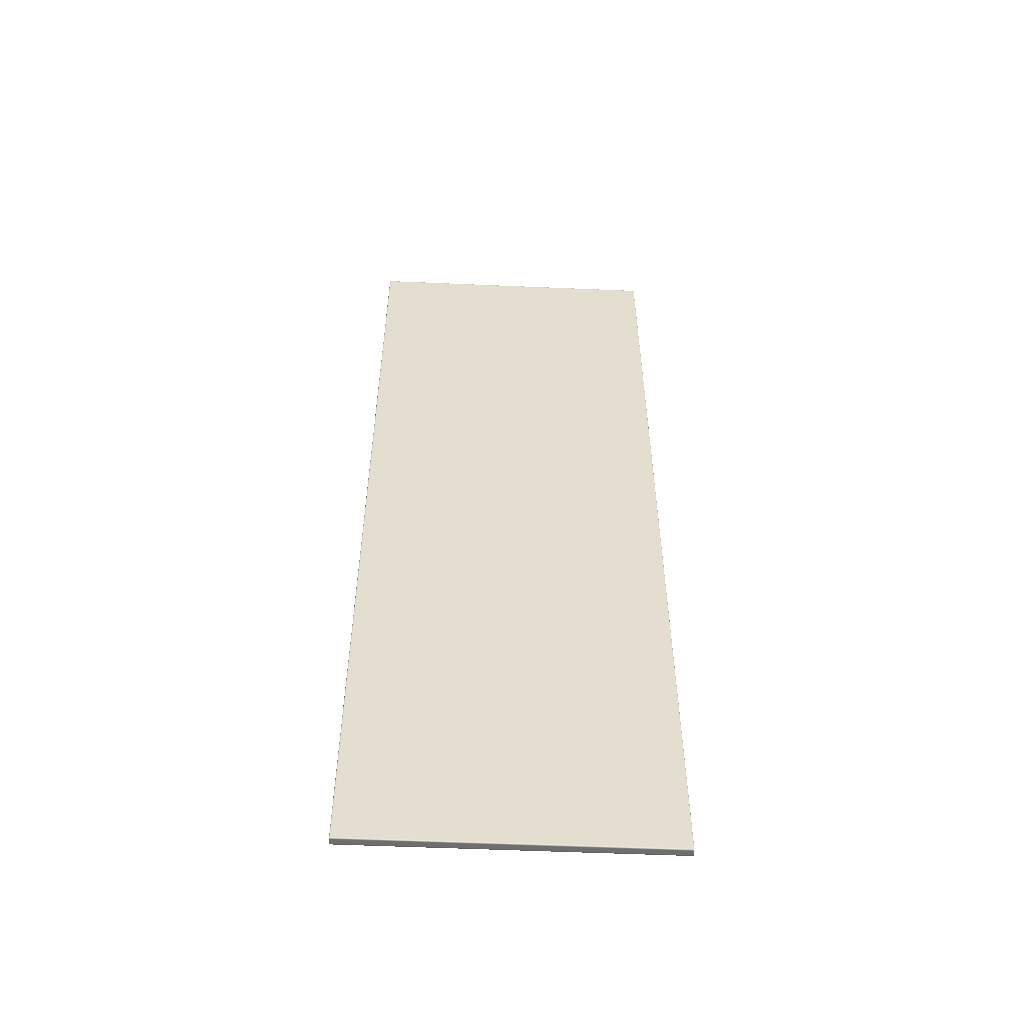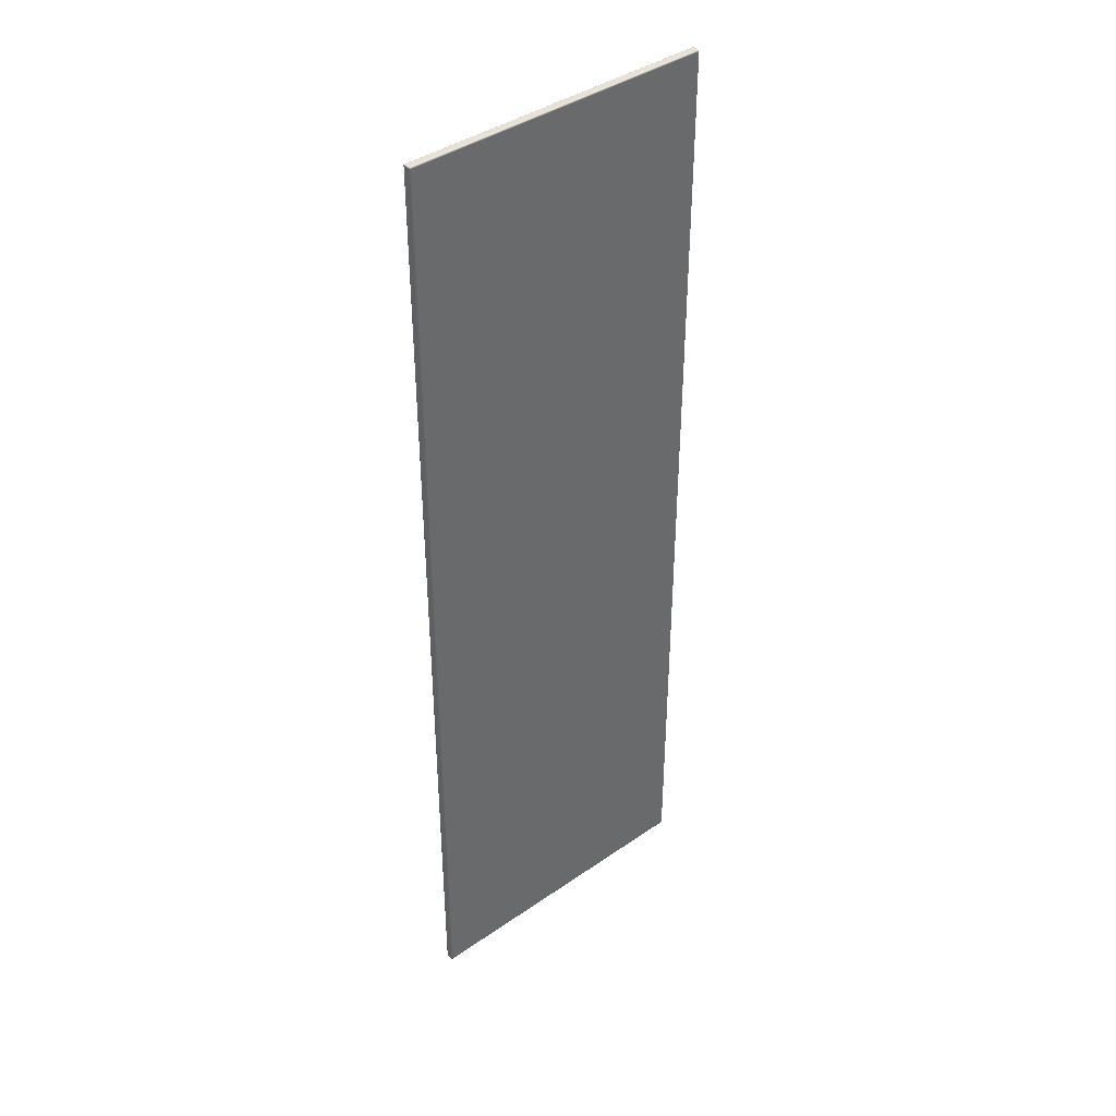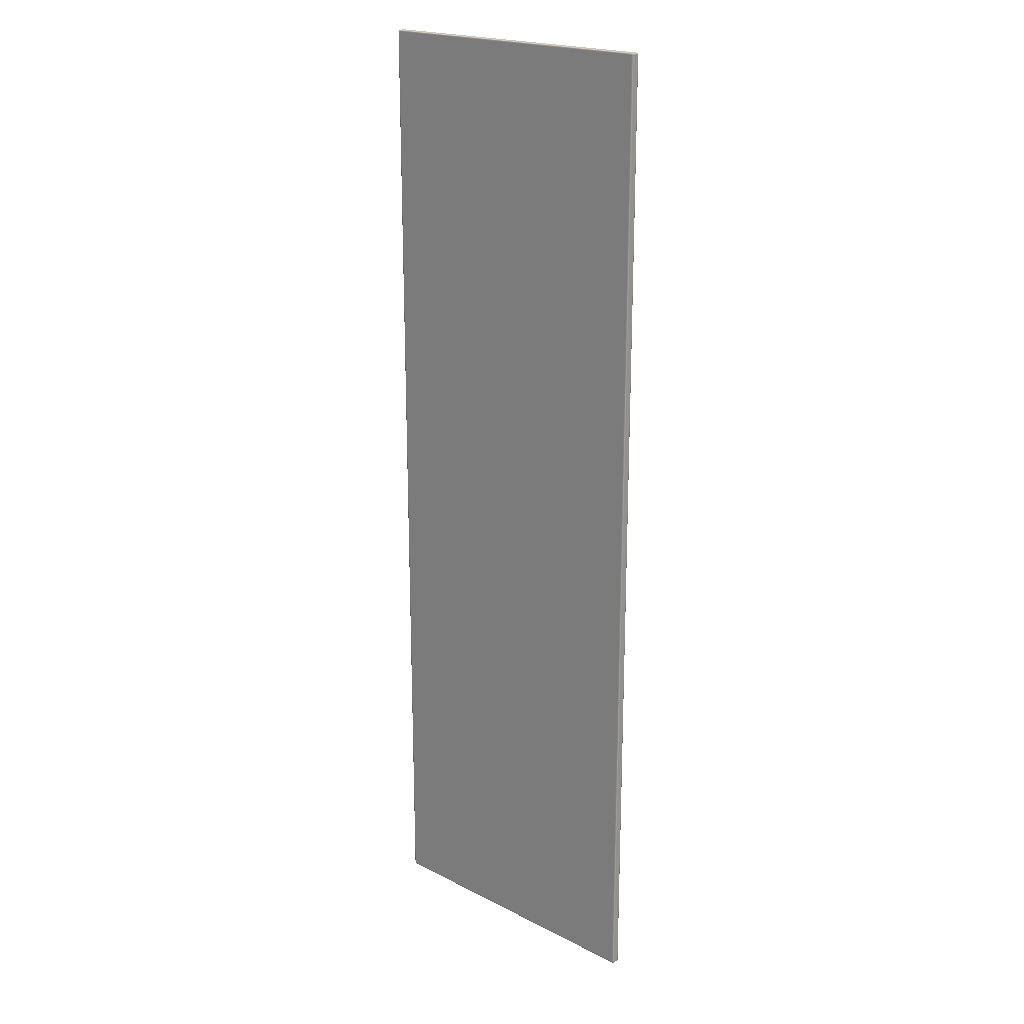
<metadata>
{"format":"obj","ext":"obj","renderer":"f3d","projection":"perspective","resolution":1024,"background":"white","views":[{"elev":-54.3,"azim":-2.6,"up":"+Y"},{"elev":40.5,"azim":-40.3,"up":"+Y"},{"elev":20.2,"azim":42.9,"up":"+Y"}]}
</metadata>
<code>
o SM_Kitchen_04_Shelf
v 0.1538 0.4834 -0.0036
v 0.1535 0.4838 -0.003044
v 0.1539 0.4835 -0.003045
v 0.1535 0.4837 -0.0036
v 0.1533 0.4834 -0.003933
v 0.153 0.4838 -0.003599
v 0.153 0.4835 -0.003932
v 0.1521 0.4835 -0.003931
v 0.1521 0.4838 -0.003597
v 0.1538 0.4834 -0.0036
v 0.1539 0.4829 -0.0036
v 0.1535 0.4833 -0.003933
v 0.1535 0.4829 -0.003933
v 0.153 0.4835 0.003931
v 0.1533 0.4838 0.003535
v 0.153 0.4838 0.003598
v 0.1535 0.4835 0.003831
v 0.1535 0.4835 0.003831
v 0.1535 0.4829 0.003929
v 0.1539 0.4829 0.003595
v 0.1538 0.4835 0.003534
v 0.1538 0.4835 0.003534
v 0.1539 0.4835 0.003041
v 0.1535 0.4838 0.003349
v 0.1535 0.4838 0.003041
v 0.1533 -0.4834 -0.003933
v 0.153 -0.4838 -0.003599
v 0.153 -0.4835 -0.003932
v 0.1535 -0.4837 -0.0036
v 0.1535 -0.4838 -0.003044
v 0.1538 -0.4834 -0.0036
v 0.1539 -0.4835 -0.003045
v 0.1535 -0.4837 -0.0036
v 0.1539 -0.4829 -0.0036
v 0.1538 -0.4834 -0.0036
v 0.1535 -0.4833 -0.003933
v 0.1535 -0.4829 -0.003933
v 0.153 -0.4835 0.003931
v 0.1533 -0.4838 0.003535
v 0.1535 -0.4835 0.00383
v 0.153 -0.4838 0.003597
v 0.1538 -0.4835 0.003534
v 0.1539 -0.4829 0.003595
v 0.1535 -0.4835 0.00383
v 0.1535 -0.4829 0.003929
v 0.1538 -0.4835 0.003534
v 0.1535 -0.4838 0.003349
v 0.1539 -0.4835 0.00304
v 0.1535 -0.4838 0.003041
v 0.1521 -0.4838 0.003599
v 0.153 -0.4838 0.003597
v 0.1521 -0.4835 0.003932
v 0.153 -0.4835 0.003931
v -0.1535 0.4838 -0.003044
v -0.1538 0.4834 -0.0036
v -0.1539 0.4835 -0.003045
v -0.1535 0.4837 -0.0036
v -0.1539 0.4829 -0.0036
v -0.1535 0.4833 -0.003933
v -0.1535 0.4829 -0.003933
v -0.1538 0.4834 -0.0036
v -0.1538 0.4835 0.003534
v -0.1539 0.4829 0.003595
v -0.1535 0.4835 0.00383
v -0.1535 0.4829 0.003929
v -0.1538 0.4835 0.003534
v -0.1535 0.4838 0.003349
v -0.1539 0.4835 0.00304
v -0.1535 0.4838 0.003041
v -0.1535 -0.4838 -0.003044
v -0.1538 -0.4834 -0.0036
v -0.1535 -0.4837 -0.0036
v -0.1539 -0.4835 -0.003045
v -0.1535 -0.4829 -0.003933
v -0.1535 -0.4833 -0.003933
v -0.1539 -0.4829 -0.0036
v -0.1538 -0.4834 -0.0036
v -0.153 -0.4835 0.003931
v -0.1533 -0.4838 0.003535
v -0.153 -0.4838 0.003597
v -0.1535 -0.4835 0.00383
v -0.1535 -0.4835 0.00383
v -0.1535 -0.4829 0.003929
v -0.1539 -0.4829 0.003595
v -0.1538 -0.4835 0.003534
v -0.1538 -0.4835 0.003534
v -0.1539 -0.4835 0.00304
v -0.1535 -0.4838 0.003349
v -0.1535 -0.4838 0.003041
v -0.153 0.4835 0.003931
v -0.1533 0.4838 0.003535
v -0.1535 0.4835 0.00383
v -0.153 0.4838 0.003597
v -0.1521 0.4835 0.003932
v -0.1521 0.4838 0.003599
v 0.1535 0.4837 -0.0036
v 0.1538 0.4834 -0.0036
v 0.1533 0.4834 -0.003933
v 0.1535 0.4833 -0.003933
v 0.153 0.4829 -0.004043
v 0.153 0.4835 -0.003932
v 0.1535 0.4829 -0.003933
v 0.1521 0.4829 -0.004042
v 0.1521 0.4835 -0.003931
v 0.153 0.4823 -0.004043
v -0.1521 0.4829 -0.004042
v 0.1535 0.4823 -0.003933
v 0.1539 0.4829 -0.0036
v 0.1539 0.4823 -0.0036
v 0.1539 -0.4823 -0.0036
v 0.1535 -0.4823 -0.003933
v 0.1539 -0.4829 -0.0036
v 0.153 -0.4823 -0.004043
v 0.1535 -0.4829 -0.003933
v 0.153 -0.4829 -0.004043
v 0.1535 -0.4833 -0.003933
v 0.1535 -0.4837 -0.0036
v 0.1538 -0.4834 -0.0036
v 0.1533 -0.4834 -0.003933
v 0.153 -0.4835 -0.003932
v 0.1521 -0.4829 -0.004042
v 0.1521 -0.4835 -0.003931
v 0.153 -0.4838 -0.003599
v -0.1521 -0.4829 -0.004042
v 0.1521 -0.4838 -0.003597
v -0.1521 -0.4835 -0.003931
v -0.1521 -0.4838 -0.003597
v -0.153 -0.4835 -0.003932
v -0.153 -0.4829 -0.004043
v -0.1533 -0.4834 -0.003933
v -0.1538 -0.4834 -0.0036
v -0.1535 -0.4837 -0.0036
v -0.1535 -0.4833 -0.003933
v -0.1535 -0.4829 -0.003933
v -0.153 -0.4823 -0.004043
v -0.1535 -0.4823 -0.003933
v -0.1539 -0.4829 -0.0036
v -0.1539 -0.4823 -0.0036
v -0.1539 0.4823 -0.0036
v -0.1535 0.4823 -0.003933
v -0.1539 0.4829 -0.0036
v -0.153 0.4823 -0.004043
v -0.1535 0.4829 -0.003933
v -0.153 0.4829 -0.004043
v -0.1535 0.4833 -0.003933
v -0.1535 0.4837 -0.0036
v -0.1538 0.4834 -0.0036
v -0.1533 0.4834 -0.003933
v -0.153 0.4835 -0.003932
v -0.1521 0.4835 -0.003931
v 0.1521 0.4838 -0.003597
v -0.1521 0.4838 -0.003597
v 0.1535 0.4838 0.003349
v 0.1535 0.4835 0.003831
v 0.1538 0.4835 0.003534
v 0.1533 0.4838 0.003535
v 0.153 0.4839 0.003042
v 0.1535 0.4838 0.003041
v 0.153 0.4838 0.003598
v 0.153 0.4839 0.002416
v 0.1535 0.4838 0.002415
v 0.1521 0.4839 0.003044
v 0.1521 0.4839 0.002418
v 0.1521 0.4838 0.003599
v 0.153 0.4835 0.003931
v 0.1521 0.4835 0.003932
v -0.1521 0.4835 0.003932
v -0.1521 0.4838 0.003599
v -0.1521 0.4839 0.003043
v -0.153 0.4838 0.003597
v -0.153 0.4839 0.003042
v -0.1533 0.4838 0.003535
v -0.1521 0.4839 0.002417
v -0.1535 0.4838 0.003349
v -0.1535 0.4835 0.00383
v -0.1538 0.4835 0.003534
v -0.1535 0.4838 0.003041
v -0.153 0.4839 0.002416
v -0.1535 0.4838 0.002415
v -0.1539 0.4835 0.00304
v -0.1539 0.4835 0.002415
v -0.1521 0.4839 -0.002416
v -0.1535 0.4838 -0.002418
v -0.1539 0.4835 -0.002419
v -0.153 0.4839 -0.002417
v -0.1535 0.4838 -0.003044
v -0.1539 0.4835 -0.003045
v -0.153 0.4839 -0.003043
v -0.1535 0.4837 -0.0036
v -0.153 0.4838 -0.003599
v -0.1521 0.4838 -0.003597
v -0.1521 0.4839 -0.003042
v 0.1521 0.4838 -0.003597
v 0.1521 0.4839 -0.003042
v 0.1521 0.4839 -0.002416
v 0.153 0.4839 -0.002417
v 0.153 0.4839 -0.003043
v 0.153 0.4838 -0.003599
v 0.1535 0.4837 -0.0036
v 0.1535 0.4838 -0.003044
v 0.1535 0.4838 -0.002418
v 0.1539 0.4835 0.002415
v 0.1539 0.4835 -0.002419
v 0.1539 0.4835 -0.003045
v 0.1539 0.4835 0.003041
v 0.1535 0.4838 0.002415
v 0.1535 0.4838 0.003041
v 0.1539 0.4835 0.002415
v 0.154 0.4829 0.00304
v 0.1538 0.4835 0.003534
v 0.1539 0.4829 0.003595
v 0.1535 0.4823 0.003929
v 0.1535 0.4829 0.003929
v 0.1539 0.4823 0.003595
v 0.1535 -0.4823 0.003929
v 0.154 0.4829 0.002414
v 0.1539 0.4835 -0.002419
v 0.1535 -0.4829 0.003929
v 0.1539 -0.4829 0.003595
v 0.154 0.4829 -0.002419
v 0.1539 0.4835 -0.003045
v 0.1539 -0.4823 0.003595
v 0.154 0.4829 -0.003045
v 0.1538 0.4834 -0.0036
v 0.1539 0.4829 -0.0036
v 0.1539 0.4823 -0.0036
v 0.154 0.4823 -0.003045
v 0.154 0.4823 -0.002419
v 0.154 -0.4823 -0.003045
v 0.1539 -0.4823 -0.0036
v 0.154 -0.4823 -0.002419
v 0.154 0.4823 0.002414
v 0.154 -0.4823 0.002414
v 0.154 0.4823 0.00304
v 0.154 -0.4823 0.00304
v 0.154 -0.4829 0.00304
v 0.1538 -0.4835 0.003534
v 0.1539 -0.4835 0.00304
v 0.1535 -0.4838 0.002415
v 0.1535 -0.4838 0.003041
v 0.1539 -0.4835 0.002414
v 0.1535 -0.4838 -0.002418
v 0.154 -0.4829 0.002414
v 0.1539 -0.4835 -0.002419
v 0.1535 -0.4838 -0.003044
v 0.1539 -0.4835 -0.003045
v 0.154 -0.4829 -0.002419
v 0.154 -0.4829 -0.003045
v 0.1538 -0.4834 -0.0036
v 0.1539 -0.4829 -0.0036
v 0.1535 -0.4835 0.00383
v 0.1535 -0.4838 0.003349
v 0.1538 -0.4835 0.003534
v 0.1533 -0.4838 0.003535
v 0.153 -0.4839 0.003042
v 0.1535 -0.4838 0.003041
v 0.153 -0.4838 0.003597
v 0.153 -0.4839 0.002416
v 0.1535 -0.4838 0.002415
v 0.1521 -0.4839 0.003043
v 0.1521 -0.4838 0.003599
v 0.1521 -0.4839 0.002418
v -0.1521 -0.4835 0.003932
v 0.1521 -0.4835 0.003932
v -0.1521 -0.4838 0.003599
v -0.153 -0.4835 0.003931
v -0.153 -0.4838 0.003597
v -0.1521 -0.4839 0.003043
v -0.153 -0.4839 0.003042
v -0.1533 -0.4838 0.003535
v -0.1521 -0.4839 0.002417
v -0.1535 -0.4838 0.003349
v -0.1535 -0.4835 0.00383
v -0.1538 -0.4835 0.003534
v -0.1535 -0.4838 0.003041
v -0.153 -0.4839 0.002416
v -0.1535 -0.4838 0.002415
v -0.1539 -0.4835 0.00304
v -0.1539 -0.4835 0.002414
v -0.1521 -0.4839 -0.002416
v -0.1535 -0.4838 -0.002419
v -0.1539 -0.4835 -0.002419
v -0.153 -0.4839 -0.002418
v -0.1535 -0.4838 -0.003044
v -0.1539 -0.4835 -0.003045
v -0.153 -0.4839 -0.003043
v -0.1535 -0.4837 -0.0036
v -0.153 -0.4838 -0.003599
v -0.1521 -0.4838 -0.003597
v -0.1521 -0.4839 -0.003042
v 0.1521 -0.4839 -0.003042
v 0.1521 -0.4838 -0.003597
v 0.1521 -0.4839 -0.002416
v 0.153 -0.4839 -0.002417
v 0.1535 -0.4838 -0.002418
v 0.153 -0.4839 -0.003043
v 0.1535 -0.4838 -0.003044
v 0.153 -0.4838 -0.003599
v 0.1535 -0.4837 -0.0036
v -0.153 0.4838 -0.003599
v -0.1533 0.4834 -0.003933
v -0.1535 0.4837 -0.0036
v -0.153 0.4835 -0.003932
v -0.1521 0.4835 -0.003931
v -0.1521 0.4838 -0.003597
v -0.1533 -0.4834 -0.003933
v -0.153 -0.4838 -0.003599
v -0.1535 -0.4837 -0.0036
v -0.153 -0.4835 -0.003932
v -0.1521 -0.4835 -0.003931
v -0.1521 -0.4838 -0.003597
v -0.1535 -0.4823 0.003929
v -0.1539 -0.4829 0.003595
v -0.1535 -0.4829 0.003929
v -0.1539 -0.4823 0.003595
v -0.1535 0.4823 0.003929
v -0.1535 0.4829 0.003929
v -0.1539 0.4829 0.003595
v -0.1539 0.4823 0.003595
v -0.154 0.4829 0.00304
v -0.1538 0.4835 0.003534
v -0.1539 0.4835 0.00304
v -0.1539 0.4835 0.002415
v -0.154 0.4823 0.00304
v -0.154 0.4829 0.002414
v -0.1539 0.4835 -0.002419
v -0.154 0.4823 0.002414
v -0.154 0.4829 -0.002419
v -0.1539 0.4835 -0.003045
v -0.154 -0.4823 0.00304
v -0.154 0.4829 -0.003045
v -0.1538 0.4834 -0.0036
v -0.1539 0.4829 -0.0036
v -0.1539 0.4823 -0.0036
v -0.154 0.4823 -0.003045
v -0.154 0.4823 -0.002419
v -0.154 -0.4823 0.002414
v -0.154 -0.4823 -0.002419
v -0.154 -0.4823 -0.003045
v -0.1539 -0.4823 -0.0036
v -0.154 -0.4829 -0.002419
v -0.154 -0.4829 -0.003045
v -0.1539 -0.4829 -0.0036
v -0.1538 -0.4834 -0.0036
v -0.1539 -0.4835 -0.003045
v -0.1539 -0.4835 -0.002419
v -0.154 -0.4829 0.002414
v -0.1539 -0.4835 0.002414
v -0.154 -0.4829 0.00304
v -0.1539 -0.4835 0.00304
v -0.1538 -0.4835 0.003534
v 0.153 0.4829 0.004042
v 0.1535 0.4835 0.003831
v 0.153 0.4835 0.003931
v 0.1535 0.4829 0.003929
v 0.1521 0.4835 0.003932
v 0.153 0.4823 0.004042
v 0.1521 0.4829 0.004043
v 0.1535 0.4823 0.003929
v -0.1521 0.4829 0.004043
v 0.1535 -0.4823 0.003929
v -0.1521 0.4835 0.003932
v 0.153 -0.4823 0.004042
v -0.153 0.4829 0.004042
v 0.1535 -0.4829 0.003929
v -0.153 0.4835 0.003931
v 0.153 -0.4829 0.004042
v -0.1535 0.4835 0.00383
v 0.1535 -0.4835 0.00383
v -0.1535 0.4829 0.003929
v 0.153 -0.4835 0.003931
v -0.153 0.4823 0.004042
v 0.1521 -0.4835 0.003932
v -0.1535 0.4823 0.003929
v 0.1521 -0.4829 0.004043
v -0.153 -0.4823 0.004042
v -0.1521 -0.4835 0.003932
v -0.1535 -0.4823 0.003929
v -0.1521 -0.4829 0.004043
v -0.1535 -0.4829 0.003929
v -0.153 -0.4829 0.004042
v -0.153 -0.4835 0.003931
v -0.1535 -0.4835 0.00383
v 0.1521 -0.4823 0.004043
v -0.1521 0.4823 0.004043
v -0.1521 -0.4823 0.004043
v 0.1521 0.4823 0.004043
v 0.1521 -0.4823 -0.004042
v -0.1521 0.4823 -0.004042
v 0.1521 0.4823 -0.004042
v -0.1521 -0.4823 -0.004042
v 0.1521 -0.4823 -0.004042
v 0.1521 0.4823 -0.004042
v -0.1521 -0.4823 -0.004042
v -0.1521 0.4823 -0.004042
v 0.1521 0.4823 0.004043
v -0.1521 0.4823 0.004043
v 0.1521 -0.4823 0.004043
v -0.1521 -0.4823 0.004043
f 376 381 399
f 381 379 399
f 372 376 399
f 379 375 399
f 372 399 397
f 399 375 398
f 394 142 395
f 397 396 358
f 115 121 113
f 396 363 357
f 358 360 397
f 364 397 360
f 142 394 135
f 103 395 106
f 352 396 357
f 375 367 398
f 392 124 394
f 393 113 392
f 124 129 135
f 364 372 397
f 393 395 103
f 113 393 105
f 113 121 392
f 106 395 142
f 106 142 144
f 100 393 103
f 393 100 105
f 385 384 387
f 363 396 398
f 124 392 121
f 398 367 363
f 388 389 390
f 396 352 358
f 389 388 391
f 384 385 386
f 394 124 135
f 71 70 73
f 74 75 76
f 39 38 41
f 75 77 76
f 78 79 80
f 42 43 44
f 24 23 25
f 79 78 81
f 82 83 84
f 45 44 43
f 82 84 85
f 86 87 88
f 46 47 48
f 26 27 28
f 15 14 17
f 88 87 89
f 90 91 92
f 47 49 48
f 91 90 93
f 90 94 93
f 50 51 52
f 27 26 29
f 93 94 95
f 96 97 98
f 52 51 53
f 98 97 99
f 100 98 99
f 54 55 56
f 30 31 32
f 18 19 20
f 12 11 13
f 144 142 143
f 113 114 115
f 115 114 116
f 117 116 118
f 116 117 119
f 115 116 119
f 115 119 120
f 120 121 115
f 121 120 122
f 123 122 120
f 122 124 121
f 122 123 125
f 125 126 122
f 124 122 126
f 126 125 127
f 124 126 128
f 124 128 129
f 129 128 130
f 131 130 132
f 130 131 133
f 129 130 133
f 129 133 134
f 129 134 135
f 135 134 136
f 136 134 137
f 136 137 138
f 139 136 138
f 140 135 136
f 136 139 140
f 139 141 140
f 135 140 142
f 143 140 141
f 142 140 143
f 144 143 145
f 100 101 98
f 146 145 147
f 145 146 148
f 100 99 102
f 55 54 57
f 144 145 148
f 144 148 149
f 100 103 101
f 106 144 149
f 150 106 149
f 101 103 104
f 58 59 60
f 31 30 33
f 104 106 150
f 150 151 104
f 102 105 100
f 151 150 152
f 153 154 155
f 106 104 103
f 59 58 61
f 154 153 156
f 157 156 153
f 102 107 105
f 157 153 158
f 157 159 156
f 108 107 102
f 62 63 64
f 34 35 36
f 18 20 21
f 233 236 243
f 236 241 243
f 169 163 173
f 173 171 169
f 171 174 172
f 174 175 172
f 175 174 176
f 171 177 174
f 178 177 171
f 171 173 178
f 177 178 179
f 179 180 177
f 180 179 181
f 182 178 173
f 183 181 179
f 181 183 184
f 185 179 178
f 179 185 183
f 178 182 185
f 186 184 183
f 184 186 187
f 183 188 186
f 188 183 185
f 188 189 186
f 189 188 190
f 188 191 190
f 185 192 188
f 188 192 191
f 192 185 182
f 192 193 191
f 182 194 192
f 192 194 193
f 173 195 182
f 194 182 195
f 173 163 195
f 160 195 163
f 195 160 196
f 196 194 195
f 161 196 160
f 194 197 193
f 194 196 197
f 197 198 193
f 197 199 198
f 199 197 200
f 196 161 201
f 201 197 196
f 197 201 200
f 202 201 161
f 201 202 203
f 203 200 201
f 200 203 204
f 205 206 207
f 206 205 208
f 209 208 205
f 210 209 205
f 211 209 210
f 212 211 213
f 211 212 214
f 214 209 211
f 215 214 212
f 208 209 216
f 216 217 208
f 215 218 219
f 217 216 220
f 220 221 217
f 215 219 222
f 214 215 222
f 221 220 223
f 223 224 221
f 224 223 225
f 223 226 225
f 220 227 223
f 223 227 226
f 220 228 227
f 216 228 220
f 229 226 227
f 226 229 230
f 231 227 228
f 227 231 229
f 232 228 216
f 209 232 216
f 228 233 231
f 233 228 232
f 234 232 209
f 209 214 234
f 222 234 214
f 235 232 234
f 234 222 235
f 232 235 233
f 222 236 235
f 6 8 9
f 8 6 7
f 219 237 236
f 237 238 236
f 239 238 240
f 238 239 241
f 241 236 238
f 242 241 239
f 158 160 157
f 243 231 233
f 241 242 244
f 160 158 161
f 108 109 107
f 244 243 241
f 245 244 242
f 159 157 162
f 244 245 246
f 231 243 247
f 163 157 160
f 110 107 109
f 65 64 63
f 243 244 247
f 246 247 244
f 157 163 162
f 231 247 229
f 247 246 248
f 164 159 162
f 111 105 107
f 247 248 229
f 248 246 249
f 164 165 159
f 248 230 229
f 248 249 250
f 165 164 166
f 107 110 111
f 66 67 68
f 34 36 37
f 230 248 250
f 251 252 253
f 164 167 166
f 265 266 267
f 260 265 268
f 265 267 268
f 268 262 260
f 267 269 268
f 269 267 270
f 262 268 271
f 269 271 268
f 269 270 272
f 273 272 270
f 272 273 274
f 269 272 275
f 275 276 269
f 271 269 276
f 276 275 277
f 278 277 275
f 277 278 279
f 276 280 271
f 279 281 277
f 281 279 282
f 277 283 276
f 283 277 281
f 280 276 283
f 282 284 281
f 284 282 285
f 286 281 284
f 281 286 283
f 287 286 284
f 286 287 288
f 286 288 289
f 290 283 286
f 290 286 289
f 283 290 280
f 289 291 290
f 291 280 290
f 291 289 292
f 293 271 280
f 280 291 293
f 271 293 262
f 293 258 262
f 258 293 294
f 291 294 293
f 294 259 258
f 259 294 295
f 294 291 296
f 296 295 294
f 296 291 292
f 295 296 297
f 296 292 298
f 296 299 297
f 299 296 298
f 300 301 302
f 301 300 303
f 304 303 300
f 300 305 304
f 306 307 308
f 307 306 309
f 310 307 309
f 311 307 310
f 312 313 314
f 313 312 315
f 316 315 312
f 316 317 318
f 316 318 319
f 315 316 319
f 318 320 319
f 318 321 320
f 321 322 320
f 323 320 322
f 324 315 319
f 319 320 324
f 320 323 325
f 326 325 323
f 320 327 324
f 327 320 325
f 325 326 328
f 328 327 325
f 329 328 326
f 327 330 324
f 315 324 330
f 328 329 331
f 331 329 332
f 331 332 333
f 334 331 333
f 328 331 335
f 331 334 335
f 327 328 336
f 336 328 335
f 336 337 327
f 330 327 337
f 338 336 335
f 337 336 338
f 339 335 334
f 338 335 339
f 339 334 340
f 341 338 339
f 341 337 338
f 342 339 340
f 341 339 342
f 342 340 343
f 344 342 343
f 342 344 345
f 345 341 342
f 341 345 346
f 346 347 341
f 337 341 347
f 347 346 348
f 349 337 347
f 348 349 347
f 337 349 330
f 349 348 350
f 349 315 330
f 351 349 350
f 315 349 313
f 313 349 351
f 352 353 354
f 353 352 355
f 356 352 354
f 357 355 352
f 356 358 352
f 355 357 359
f 356 360 358
f 357 361 359
f 360 356 362
f 357 363 361
f 362 364 360
f 363 365 361
f 364 362 366
f 367 365 363
f 368 364 366
f 367 369 365
f 364 368 370
f 369 367 371
f 370 372 364
f 373 371 367
f 370 374 372
f 375 373 367
f 374 376 372
f 375 377 373
f 376 374 378
f 377 375 379
f 378 380 376
f 381 377 379
f 380 381 376
f 382 377 381
f 383 381 380
f 381 383 382
f 252 251 254
f 255 252 254
f 167 164 168
f 112 111 110
f 255 256 252
f 255 254 257
f 162 169 164
f 258 256 255
f 256 258 259
f 168 164 169
f 105 111 113
f 67 69 68
f 257 260 255
f 257 261 260
f 169 162 163
f 255 262 258
f 262 255 260
f 170 168 169
f 111 112 114
f 263 261 264
f 261 263 265
f 170 169 171
f 265 260 261
f 266 265 263
f 171 172 170
f 114 113 111
f 70 71 72
f 38 39 40
f 22 23 24
f 14 15 16
f 10 11 12
f 6 5 7
f 5 6 4
f 2 1 4
f 1 2 3
f 236 233 235
f 219 236 222

</code>
